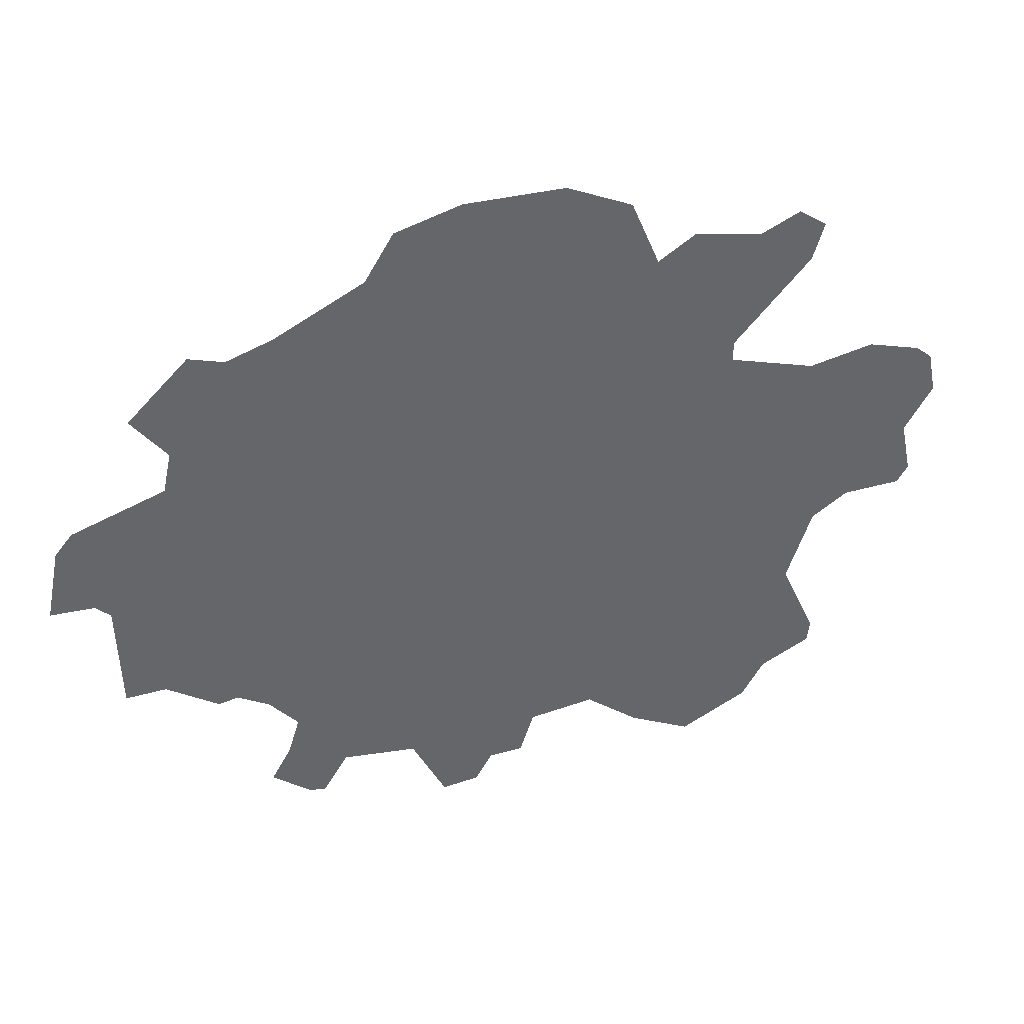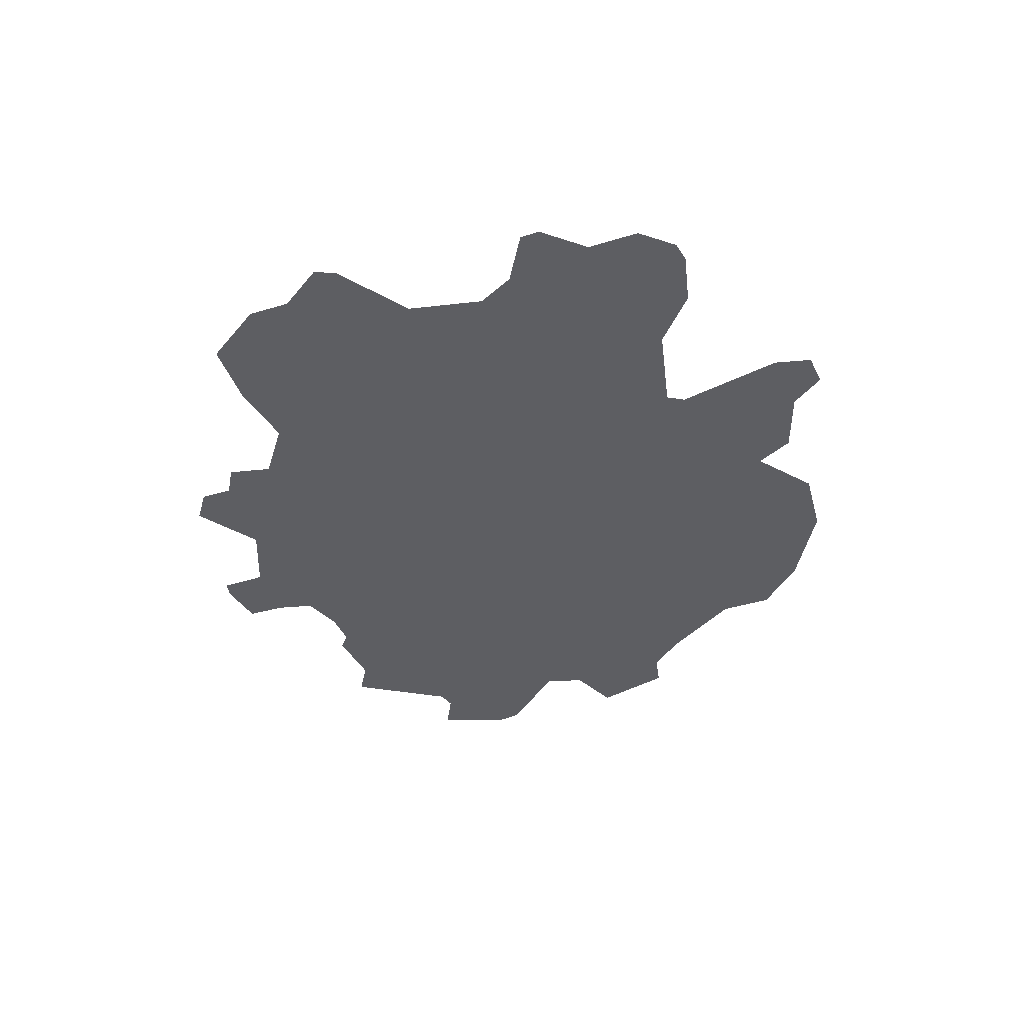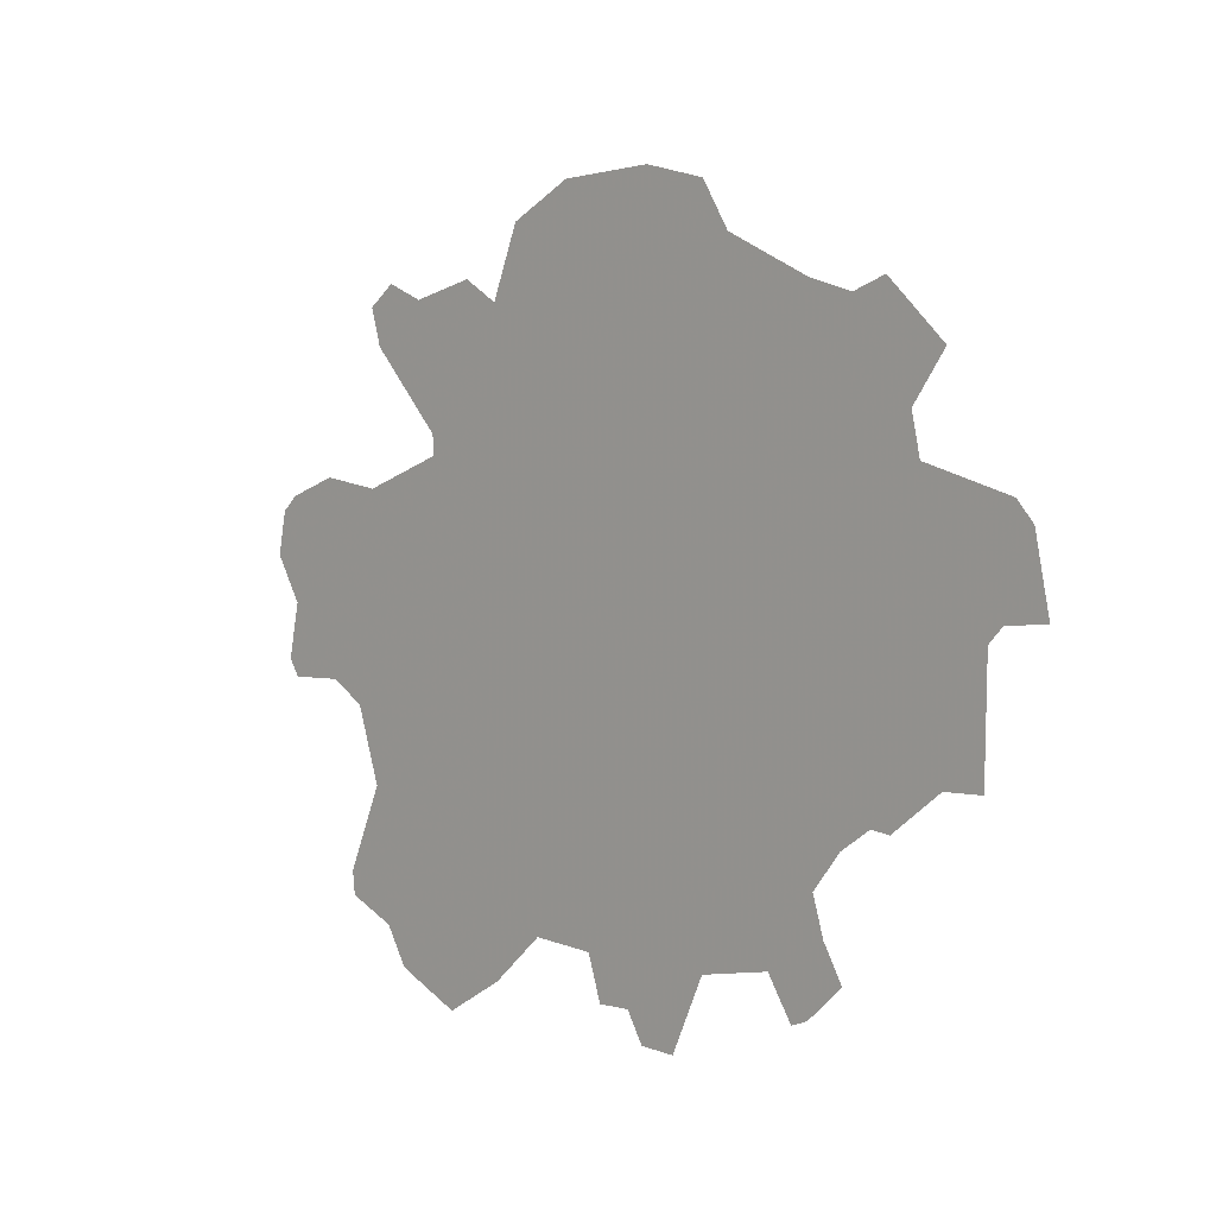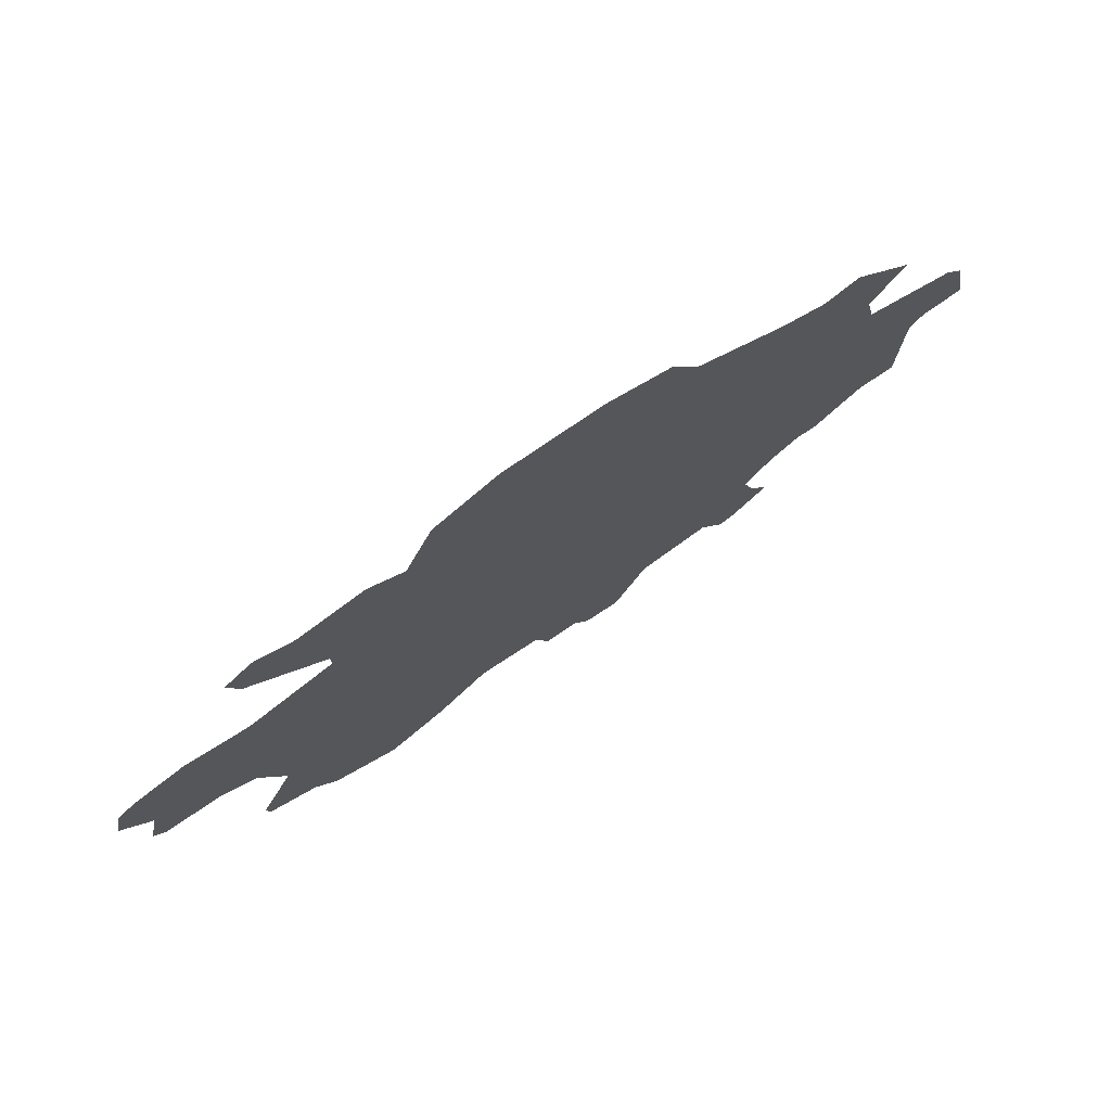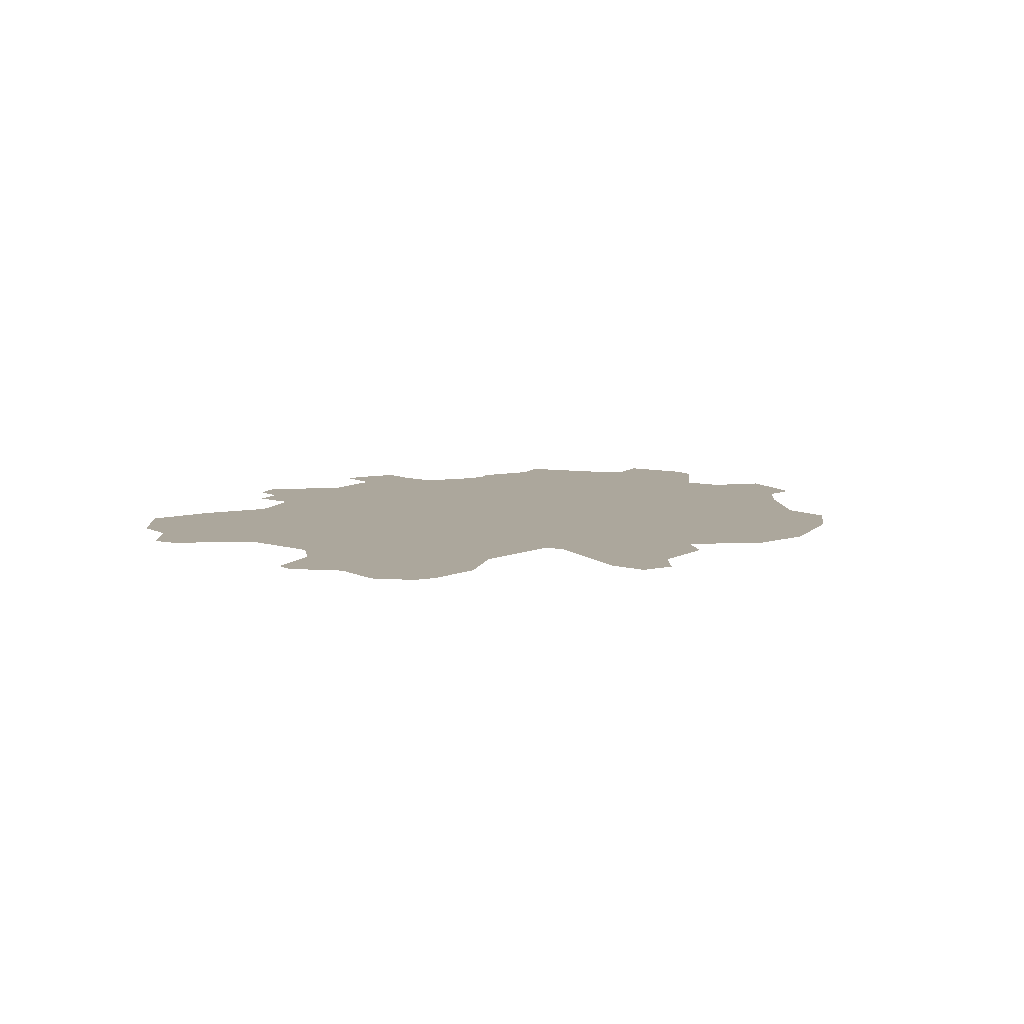
<metadata>
{"format":"obj","ext":"obj","renderer":"f3d","projection":"perspective","resolution":1024,"background":"white","views":[{"elev":39.3,"azim":160.7,"up":"+Z"},{"elev":-39.3,"azim":-100.9,"up":"+Y"},{"elev":1.7,"azim":46.9,"up":"+Z"},{"elev":75.4,"azim":-34.2,"up":"+Z"},{"elev":8.3,"azim":-67.9,"up":"+Y"}]}
</metadata>
<code>
v -18 0.019 -5.094
v -16.95 0.019 5.556
v -12.3 0.019 7.056
v -4.801 0.019 -15.14
v -7.651 0.019 -17.54
v -10.95 0.019 -19.34
v -14.55 0.019 -17.69
v -15.75 0.019 -15.74
v -18.45 0.019 -14.54
v -18.6 0.019 -13.34
v -16.65 0.019 -8.994
v -12.3 0.019 8.106
v -16.35 0.019 12.46
v -16.95 0.019 14.41
v -15.45 0.019 15.46
v -13.35 0.019 14.56
v -9.751 0.019 15.31
v -7.801 0.019 14.11
v -6.301 0.019 17.71
v -2.851 0.019 19.36
v 2.399 0.019 19.51
v 5.849 0.019 18.61
v 7.349 0.019 16.21
v 12 0.019 13.96
v 14.4 0.019 13.21
v 16.2 0.019 13.81
v 19.35 0.019 10.81
v 17.55 0.019 8.406
v 18 0.019 6.306
v 22.8 0.019 4.806
v 23.7 0.019 3.756
v 24.45 0.019 0.00592
v 22.2 0.019 -0.1441
v 21.45 0.019 -0.8941
v 21.3 0.019 -6.744
v 19.2 0.019 -6.744
v 16.5 0.019 -8.694
v 15.45 0.019 -8.544
v 13.8 0.019 -9.594
v 12.3 0.019 -11.39
v 12.9 0.019 -13.34
v 9.749 0.019 -14.99
v 5.849 0.019 -15.59
v 4.049 0.019 -19.34
v 2.099 0.019 -19.19
v 1.199 0.019 -17.69
v -0.6014 0.019 -17.69
v -1.351 0.019 -15.44
v 13.95 0.019 -15.14
v 12 0.019 -16.79
v 11.1 0.019 -17.09
v -19.95 0.019 -3.894
v -23.1 0.019 -3.894
v -23.7 0.019 -2.994
v -23.1 0.019 -0.1441
v -24.6 0.019 2.256
v -24.15 0.019 4.506
v -23.25 0.019 5.256
v -20.4 0.019 6.156
f 8 9 10
f 6 7 8
f 8 10 11
f 4 5 6
f 4 6 8
f 4 8 11
f 1 2 3
f 1 3 4
f 1 4 11
f 13 14 15
f 44 45 46
f 46 47 48
f 13 15 16
f 36 37 38
f 31 32 33
f 40 41 42
f 30 31 33
f 43 44 46
f 25 26 27
f 16 17 18
f 25 27 28
f 30 33 34
f 21 22 23
f 34 35 36
f 12 13 16
f 43 46 48
f 18 19 20
f 12 16 18
f 40 42 43
f 25 28 29
f 29 30 34
f 3 12 18
f 24 25 29
f 34 36 38
f 39 40 43
f 43 48 4
f 20 21 23
f 34 38 39
f 23 24 29
f 18 20 23
f 29 34 39
f 39 43 4
f 3 18 23
f 23 29 39
f 3 23 39
f 4 3 39
f 50 51 42
f 41 49 50
f 42 41 50
f 56 57 58
f 53 54 55
f 52 53 55
f 55 56 58
f 58 59 2
f 1 52 55
f 2 1 55
f 2 55 58

</code>
